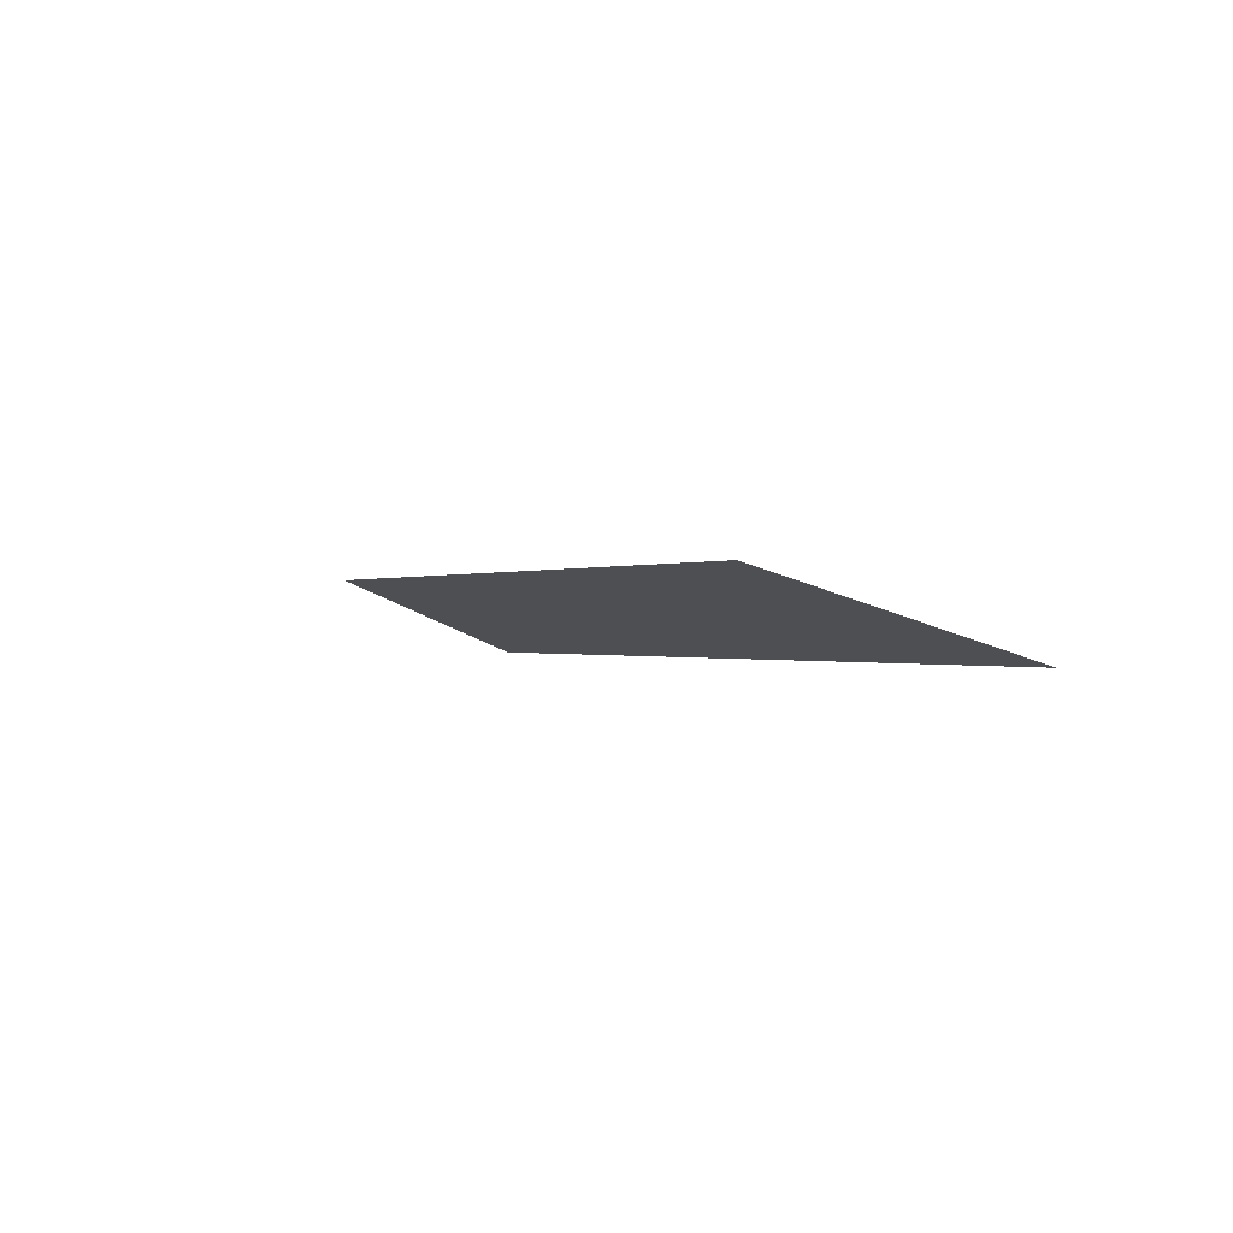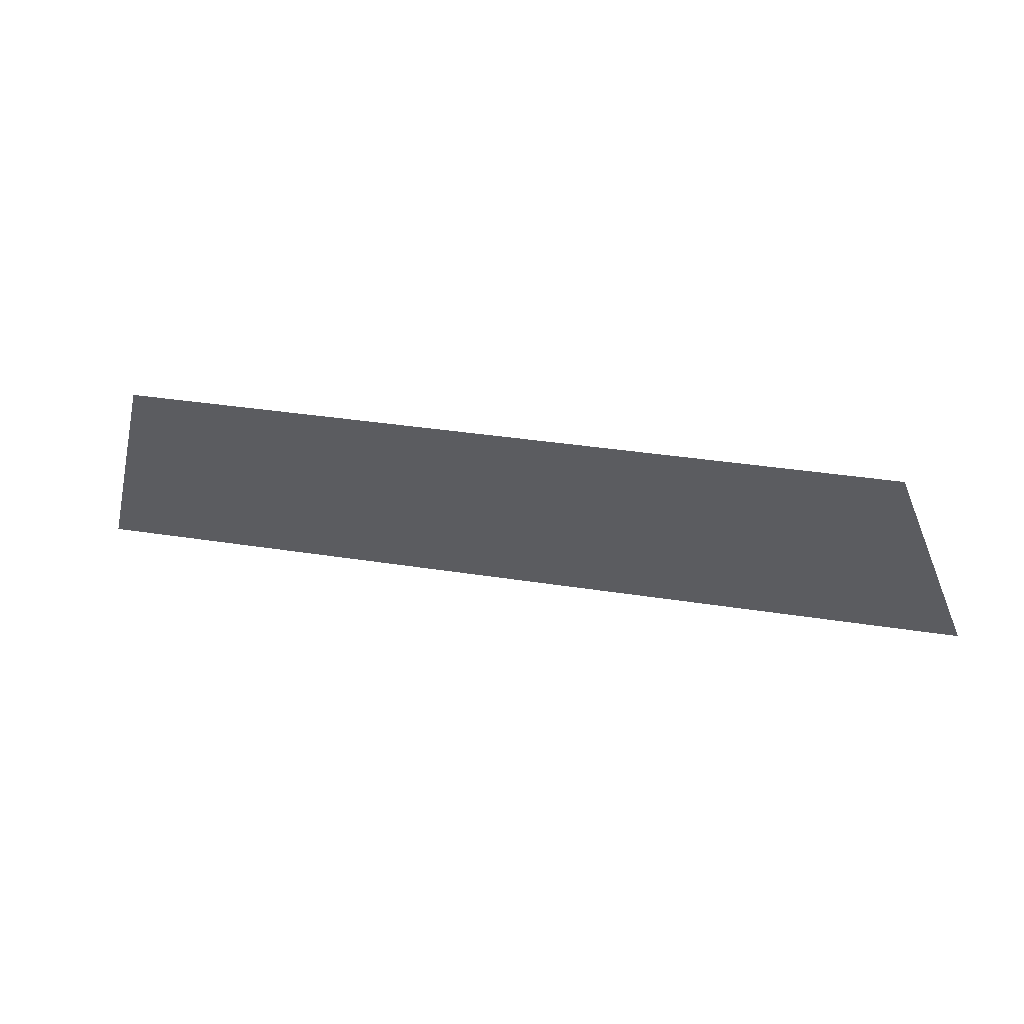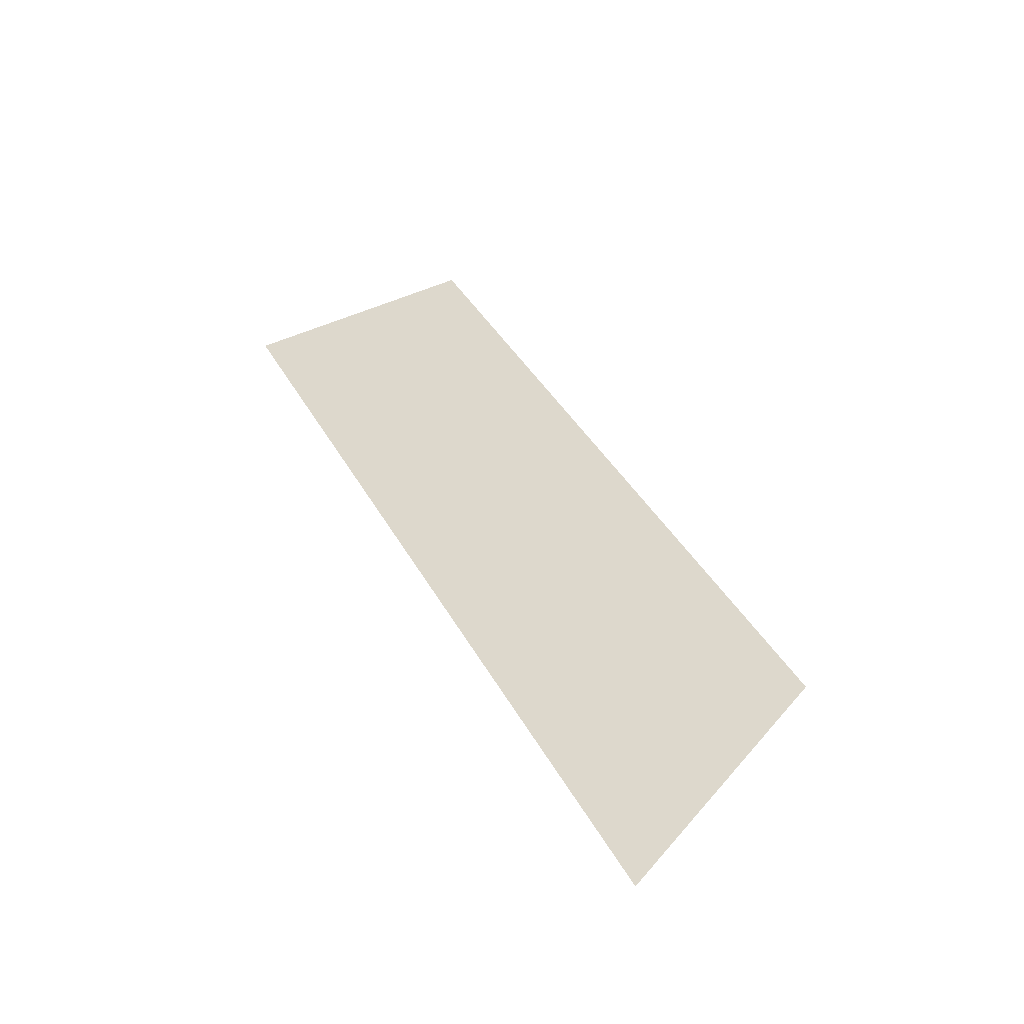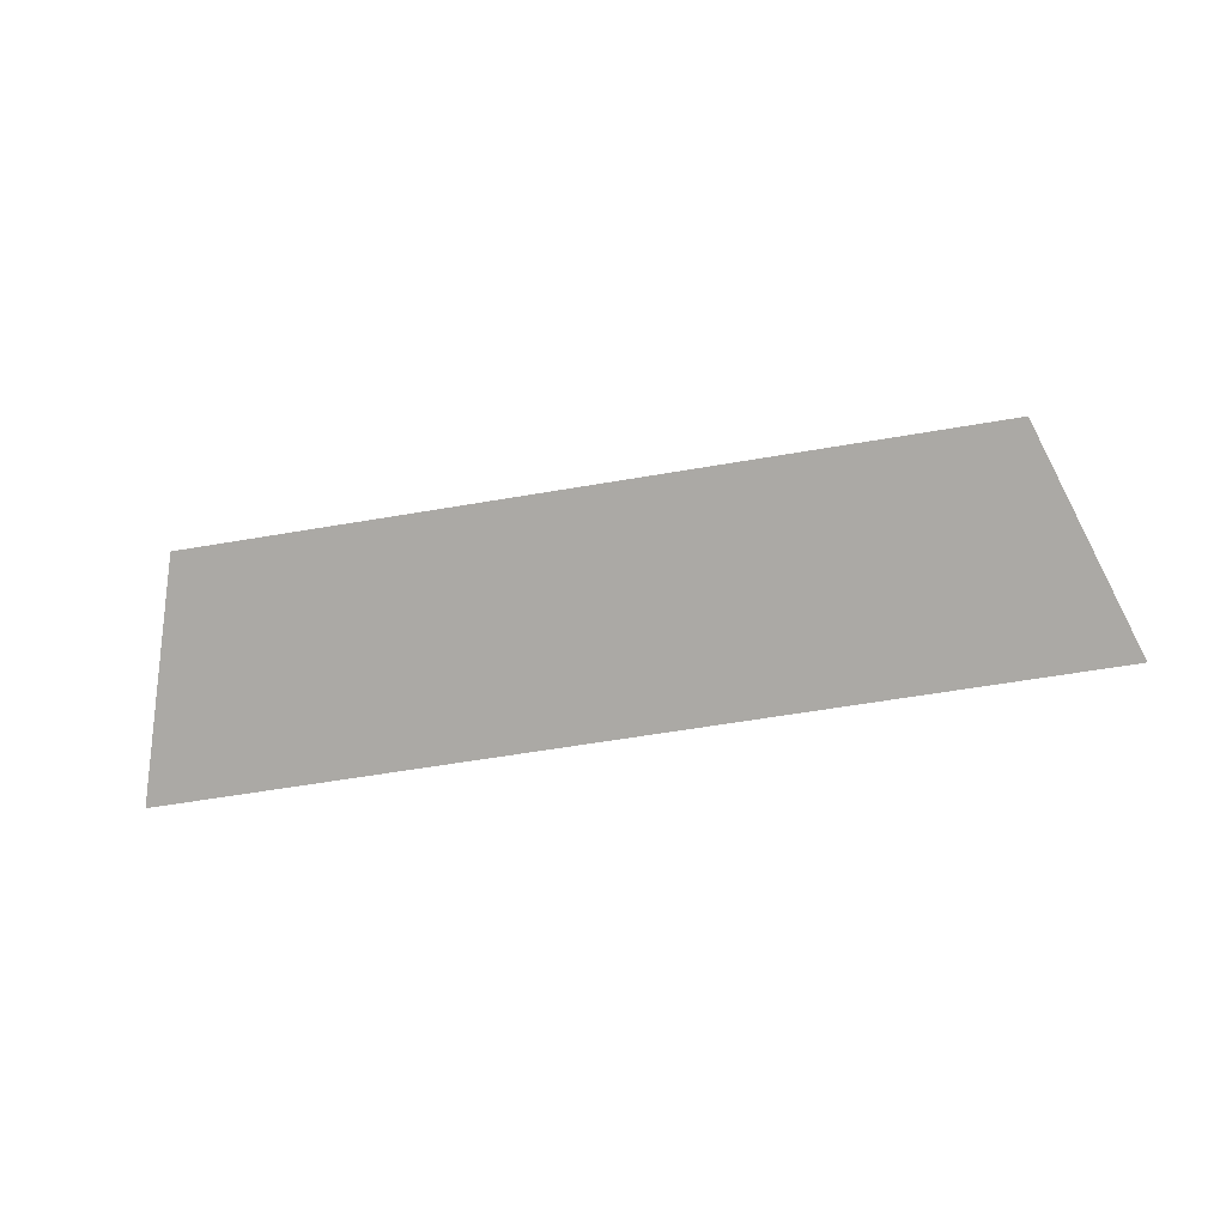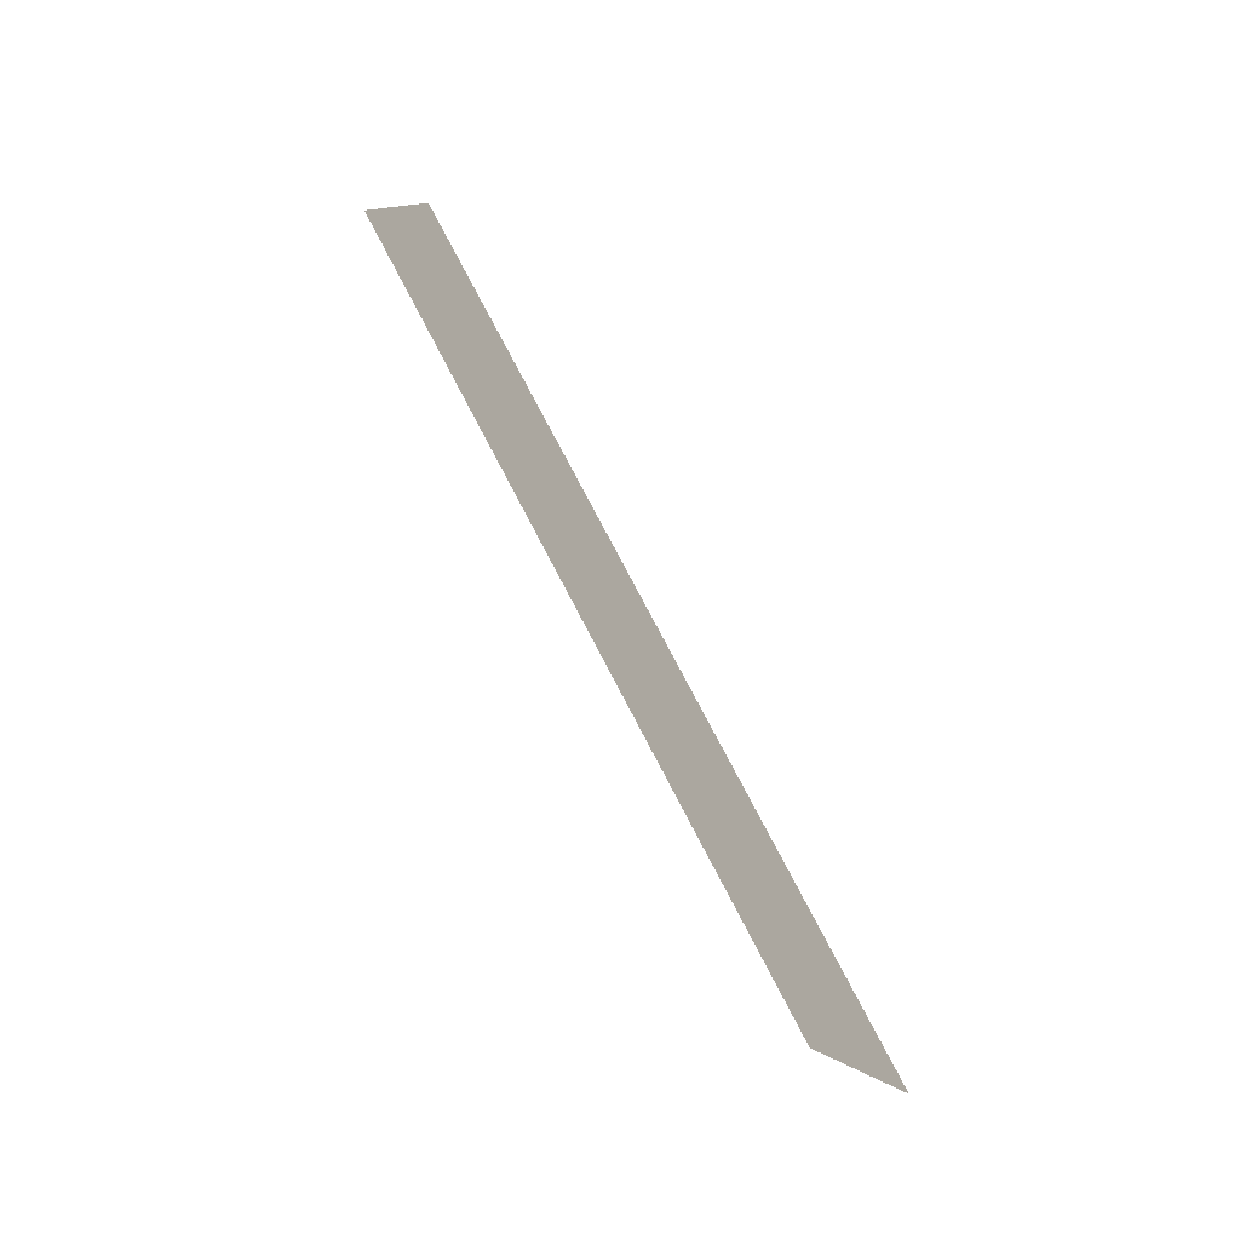
<metadata>
{"format":"obj","ext":"obj","renderer":"f3d","projection":"perspective","resolution":1024,"background":"white","views":[{"elev":-0.2,"azim":-118.3,"up":"+Z"},{"elev":32.7,"azim":12.6,"up":"+Y"},{"elev":40.7,"azim":63.2,"up":"+Z"},{"elev":-57.4,"azim":-169.8,"up":"+Z"},{"elev":77.3,"azim":62.4,"up":"+Y"}]}
</metadata>
<code>
o Group10/mesh8/mesh8-geometry#mesh8-geometry
v -0.5092 0.08065 -0.1514
v -0.4335 0.06077 -0.1582
v -0.5161 0.06077 -0.1582
v -0.4404 0.08065 -0.1514
f 1 2 3
f 2 1 4
f 3 2 1
f 4 1 2

</code>
